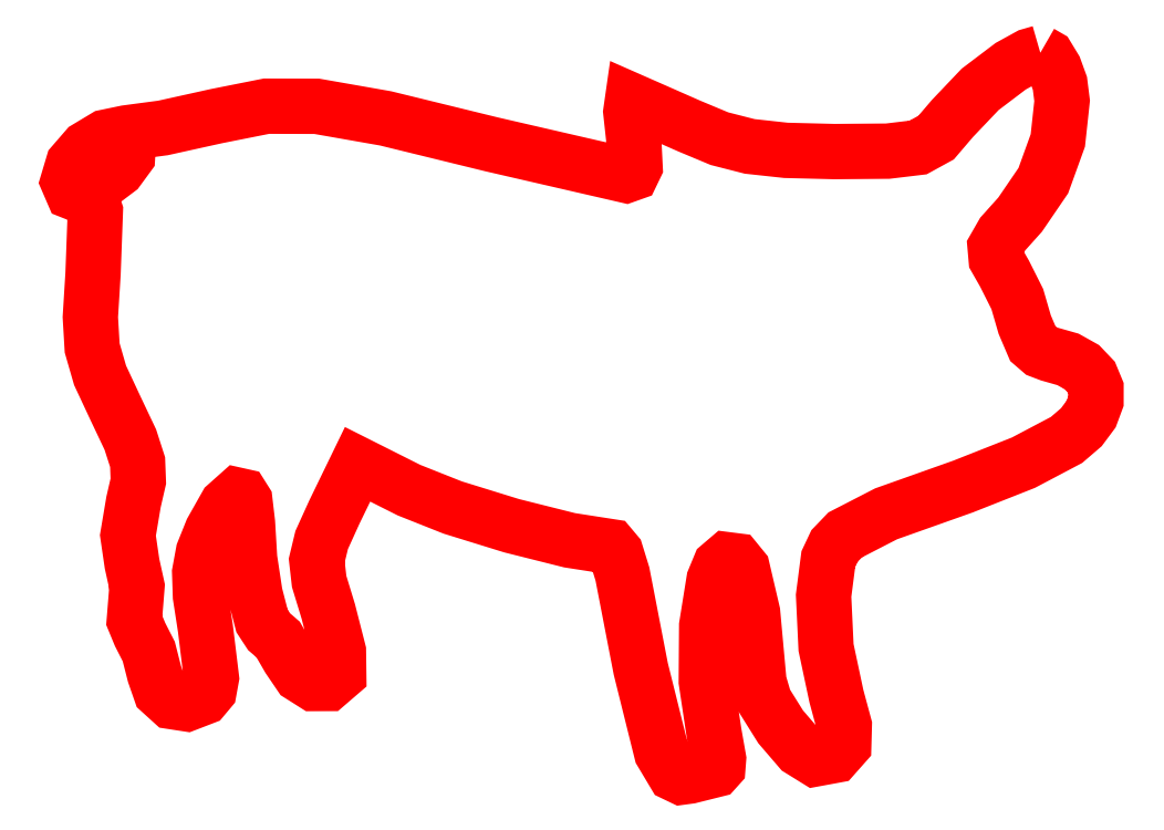
<metadata>
{"format":"dxf","ext":"dxf","renderer":"ezdxf+matplotlib","layout":"modelspace","background":"white","min_lineweight":24,"dpi":150}
</metadata>
<code>
0
SECTION
2
ENTITIES
0
LWPOLYLINE
8
0
90
151
70
0
10
36.78
20
43.41
30
0
10
36.51
20
43.33
30
0
10
36.06
20
43.09
30
0
10
35.33
20
42.53
30
0
10
34.66
20
41.83
30
0
10
34.27
20
41.37
30
0
10
33.84
20
41.13
30
0
10
33.11
20
41.05
30
0
10
31.82
20
41.04
30
0
10
30.66
20
41.06
30
0
10
29.79
20
41.16
30
0
10
29.06
20
41.35
30
0
10
28.34
20
41.65
30
0
10
26.97
20
42.25
30
0
10
26.93
20
41.99
30
0
10
27
20
41.36
30
0
10
27.03
20
40.67
30
0
10
26.96
20
40.51
30
0
10
26.81
20
40.46
30
0
10
23.58
20
41.21
30
0
10
21.03
20
41.83
30
0
10
19.38
20
42.12
30
0
10
18.17
20
42.13
30
0
10
16.97
20
41.89
30
0
10
15.68
20
41.6
30
0
10
14.8
20
41.49
30
0
10
14.3
20
41.38
30
0
10
13.85
20
41.11
30
0
10
13.52
20
40.74
30
0
10
13.4
20
40.32
30
0
10
13.51
20
40.06
30
0
10
13.78
20
39.95
30
0
10
13.96
20
39.88
30
0
10
14.05
20
39.6
30
0
10
14
20
38.1
30
0
10
13.93
20
37.05
30
0
10
13.98
20
36.31
30
0
10
14.17
20
35.66
30
0
10
14.54
20
34.86
30
0
10
14.9
20
34.11
30
0
10
15.07
20
33.57
30
0
10
15.09
20
33.11
30
0
10
14.97
20
32.61
30
0
10
14.84
20
31.81
30
0
10
14.94
20
31.13
30
0
10
15.06
20
30.58
30
0
10
15.02
20
30.13
30
0
10
14.99
20
29.76
30
0
10
15.13
20
29.43
30
0
10
15.34
20
29.02
30
0
10
15.48
20
28.47
30
0
10
15.62
20
28.06
30
0
10
15.89
20
27.81
30
0
10
16.25
20
27.76
30
0
10
16.65
20
27.91
30
0
10
16.79
20
28.08
30
0
10
16.85
20
28.38
30
0
10
16.7
20
29.57
30
0
10
16.58
20
30.34
30
0
10
16.56
20
30.92
30
0
10
16.65
20
31.4
30
0
10
16.86
20
31.92
30
0
10
17.21
20
32.53
30
0
10
17.48
20
32.77
30
0
10
17.58
20
32.75
30
0
10
17.65
20
32.63
30
0
10
17.71
20
32.11
30
0
10
17.76
20
31.25
30
0
10
17.89
20
30.4
30
0
10
18.06
20
29.75
30
0
10
18.23
20
29.49
30
0
10
18.45
20
29.31
30
0
10
18.71
20
28.85
30
0
10
18.98
20
28.46
30
0
10
19.31
20
28.25
30
0
10
19.64
20
28.25
30
0
10
19.91
20
28.48
30
0
10
19.9
20
29.03
30
0
10
19.66
20
29.98
30
0
10
19.44
20
30.7
30
0
10
19.38
20
31.21
30
0
10
19.5
20
31.7
30
0
10
19.8
20
32.37
30
0
10
20.36
20
33.52
30
0
10
21.6
20
32.89
30
0
10
22.65
20
32.48
30
0
10
24.06
20
32.04
30
0
10
25.46
20
31.69
30
0
10
26.44
20
31.54
30
0
10
26.57
20
31.38
30
0
10
26.73
20
30.88
30
0
10
27.17
20
28.6
30
0
10
27.67
20
26.6
30
0
10
27.98
20
26.08
30
0
10
28.15
20
26
30
0
10
28.35
20
26.02
30
0
10
28.96
20
26.18
30
0
10
29.03
20
26.25
30
0
10
29.04
20
26.44
30
0
10
28.93
20
27.07
30
0
10
28.74
20
28.3
30
0
10
28.75
20
29.64
30
0
10
28.93
20
30.73
30
0
10
29.07
20
31.08
30
0
10
29.25
20
31.22
30
0
10
29.45
20
31.2
30
0
10
29.61
20
31
30
0
10
29.86
20
29.95
30
0
10
30.01
20
28.28
30
0
10
30.15
20
27.82
30
0
10
30.53
20
27.21
30
0
10
31
20
26.66
30
0
10
31.37
20
26.43
30
0
10
31.82
20
26.52
30
0
10
32.05
20
26.77
30
0
10
32.06
20
27.24
30
0
10
31.87
20
27.94
30
0
10
31.62
20
29.11
30
0
10
31.56
20
30.36
30
0
10
31.68
20
31.24
30
0
10
31.83
20
31.55
30
0
10
32.08
20
31.82
30
0
10
33.07
20
32.33
30
0
10
34.92
20
32.98
30
0
10
36.37
20
33.56
30
0
10
37.41
20
34.1
30
0
10
37.76
20
34.41
30
0
10
38
20
34.73
30
0
10
38.12
20
35.04
30
0
10
38.12
20
35.34
30
0
10
38
20
35.62
30
0
10
37.78
20
35.85
30
0
10
37.44
20
36.04
30
0
10
37
20
36.17
30
0
10
36.78
20
36.25
30
0
10
36.6
20
36.4
30
0
10
36.4
20
36.88
30
0
10
36.22
20
37.49
30
0
10
35.92
20
38.1
30
0
10
35.71
20
38.45
30
0
10
35.69
20
38.73
30
0
10
35.87
20
39.05
30
0
10
36.29
20
39.52
30
0
10
36.85
20
40.34
30
0
10
37.2
20
41.3
30
0
10
37.3
20
42.26
30
0
10
37.25
20
42.68
30
0
10
37.12
20
43.03
30
0
10
36.95
20
43.31
30
0
10
36.78
20
43.41
30
0
10
36.78
20
43.41
30
0
0
LWPOLYLINE
8
0
90
11
70
0
10
14.76
20
41.16
30
0
10
14.84
20
41.14
30
0
10
14.83
20
40.93
30
0
10
14.59
20
40.6
30
0
10
14.1
20
40.23
30
0
10
13.96
20
40.23
30
0
10
13.91
20
40.35
30
0
10
14
20
40.58
30
0
10
14.24
20
40.84
30
0
10
14.76
20
41.16
30
0
10
14.76
20
41.16
30
0
0
ENDSEC
0
EOF

</code>
